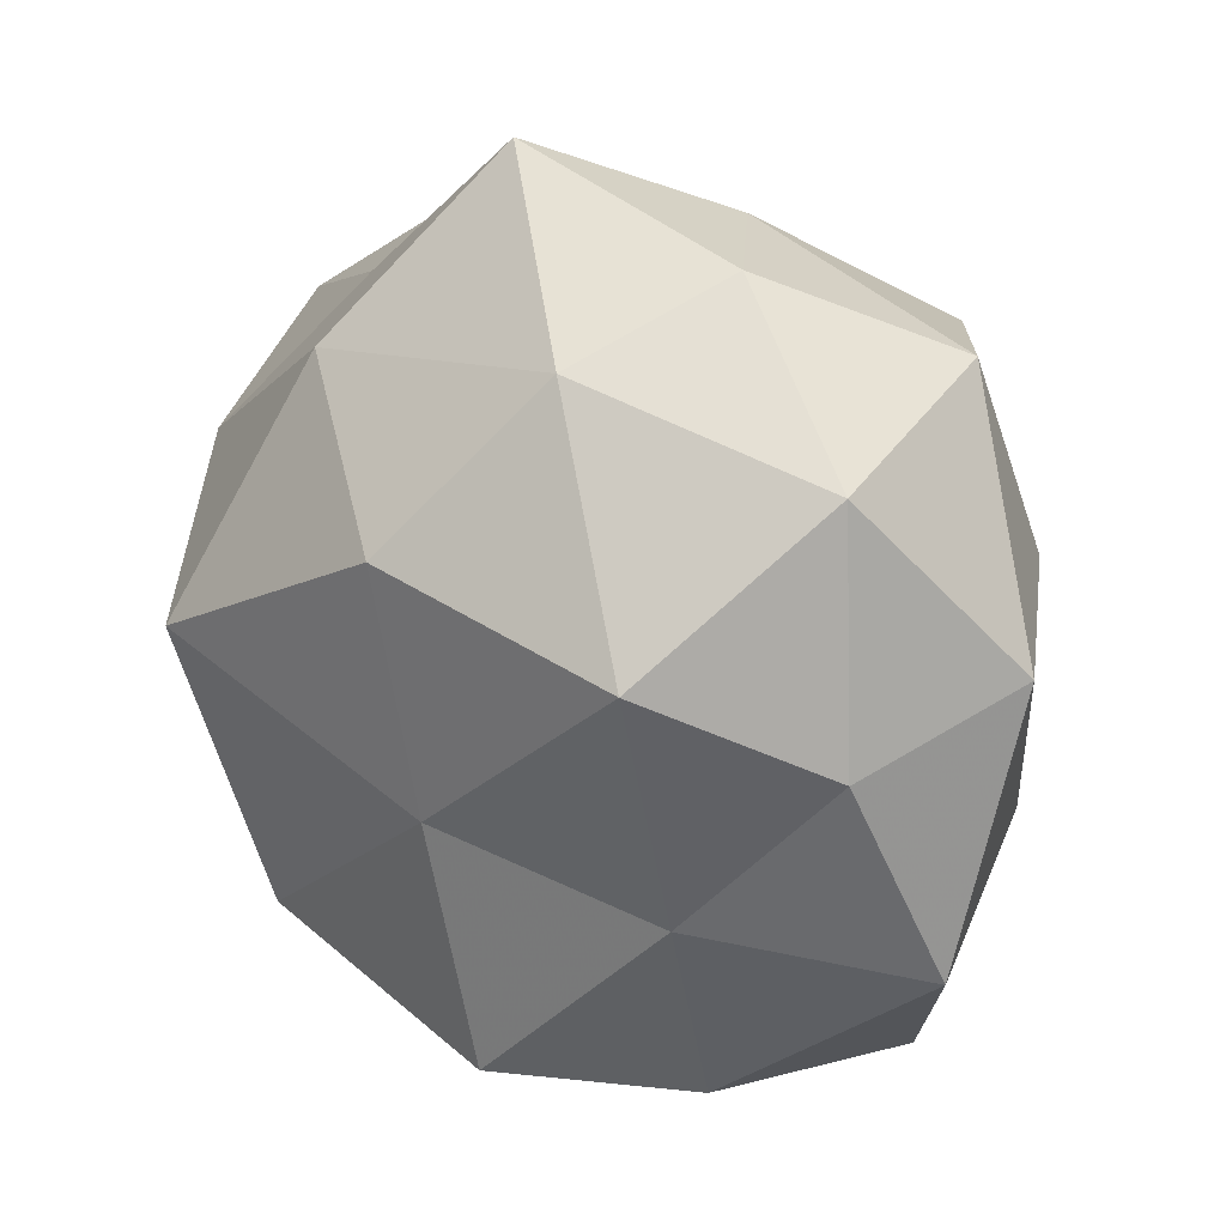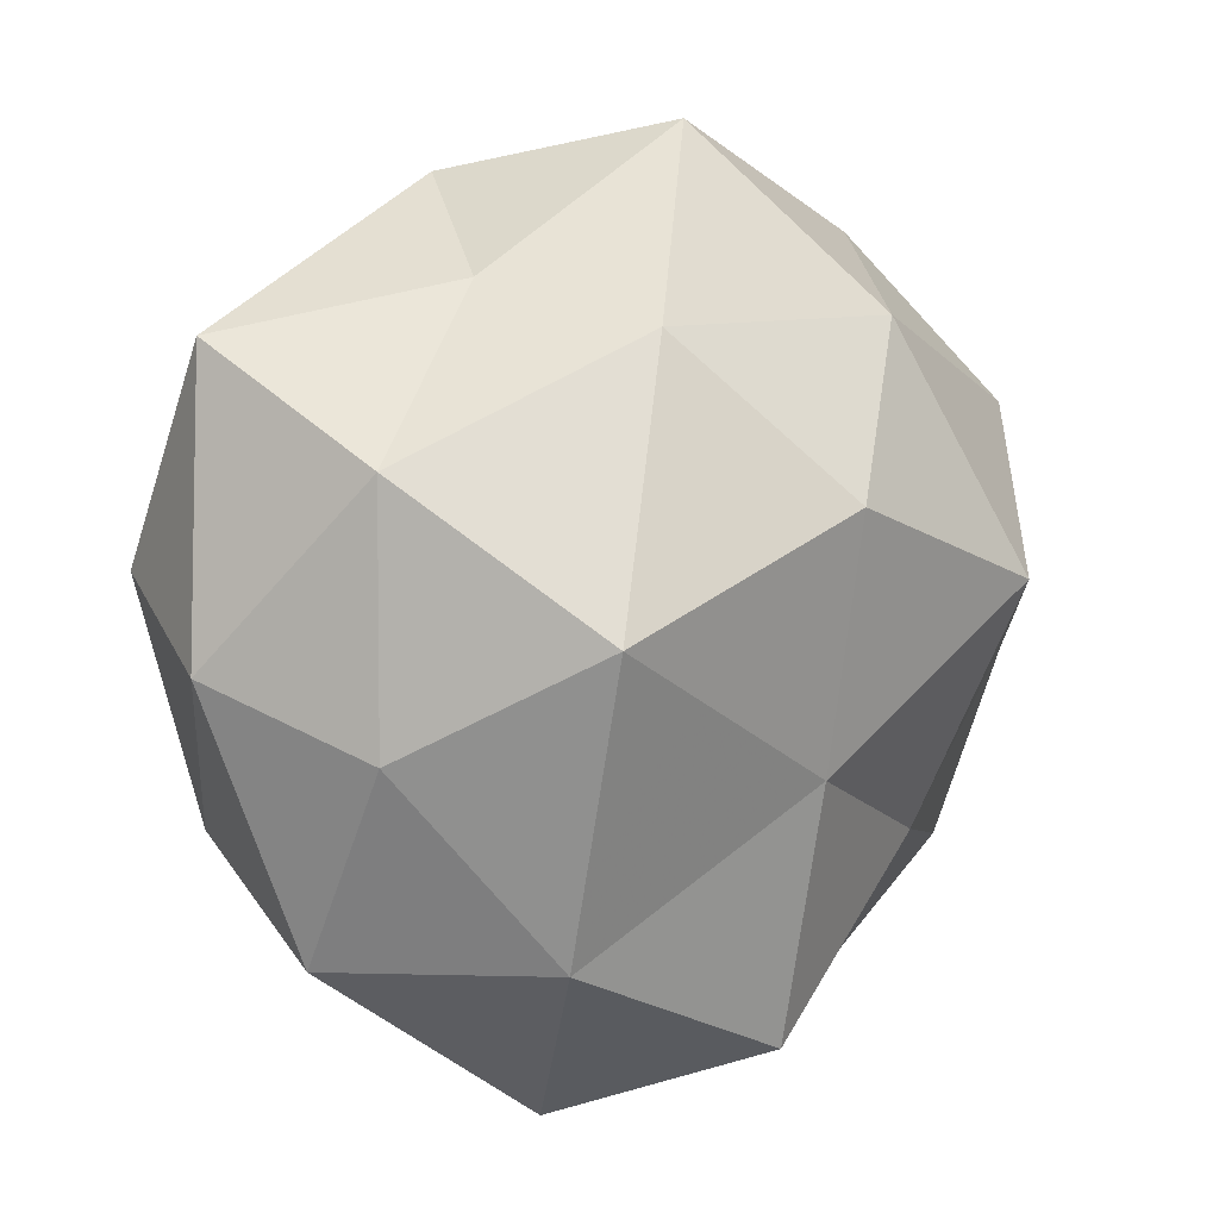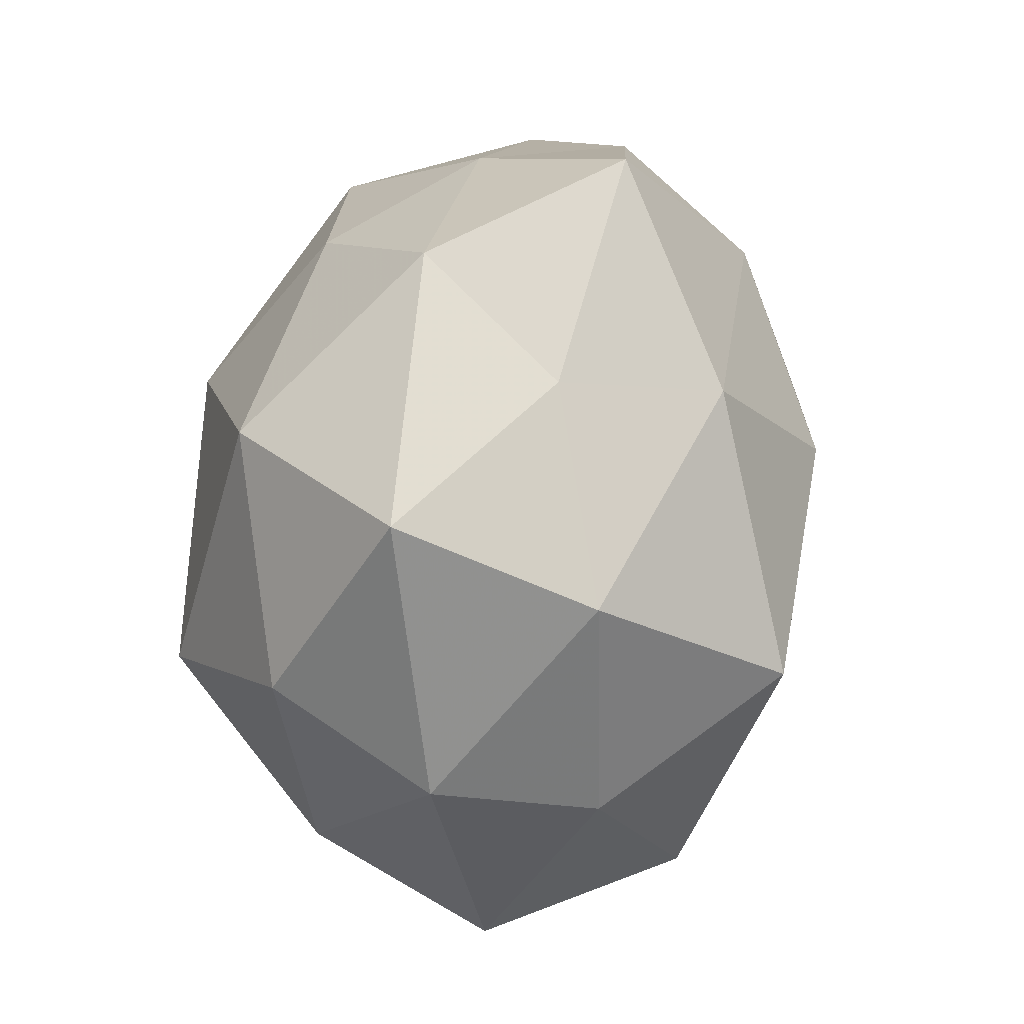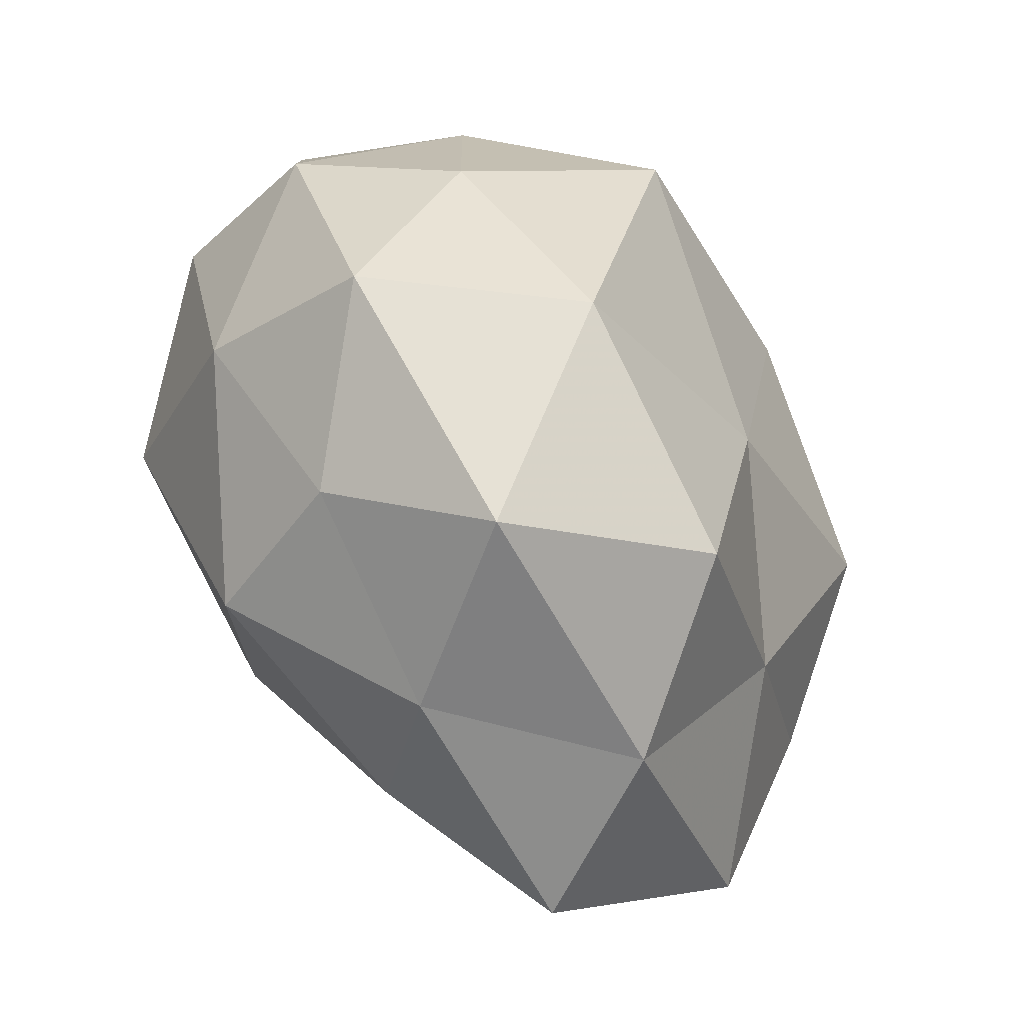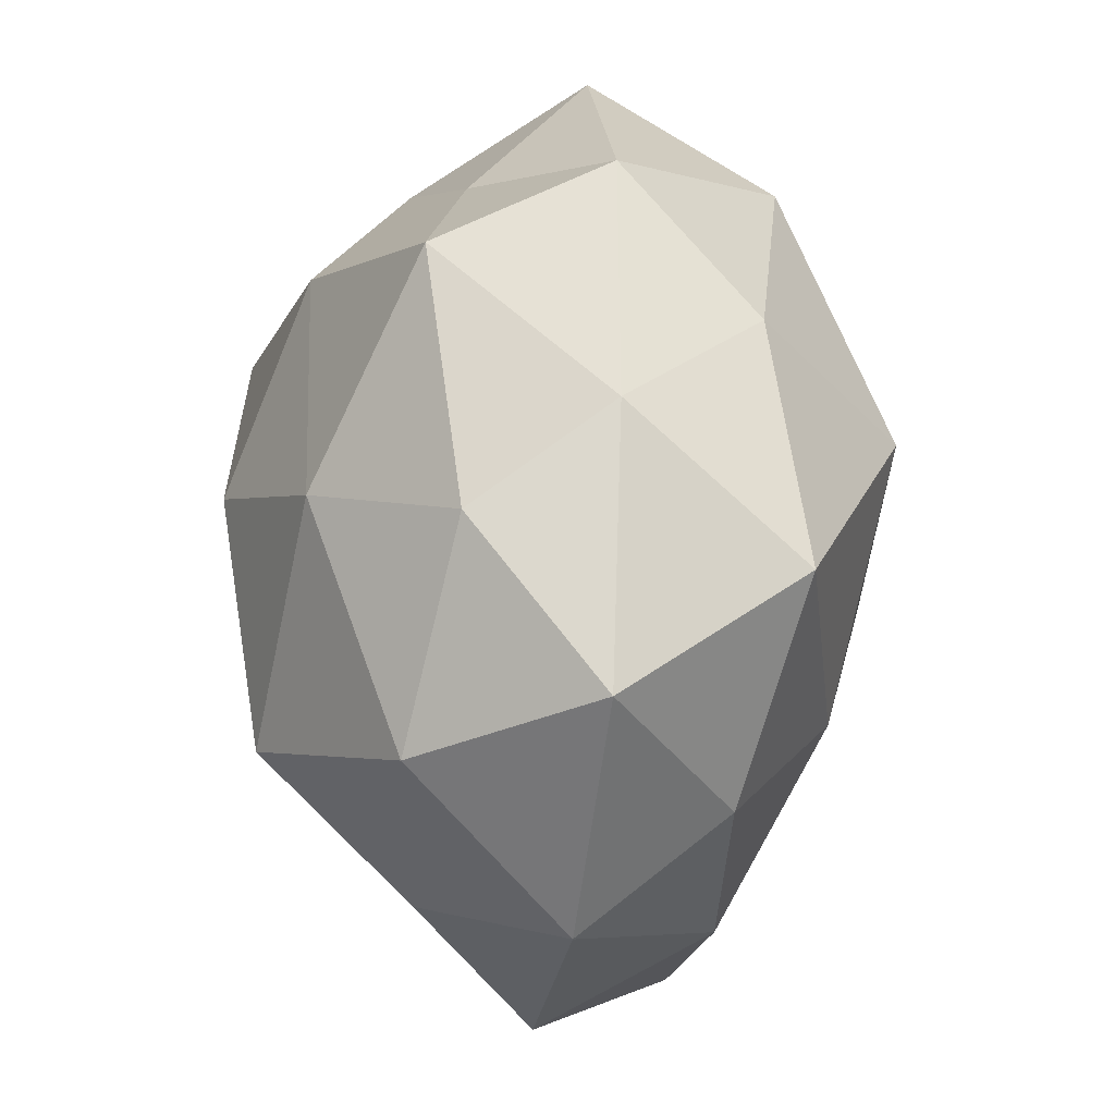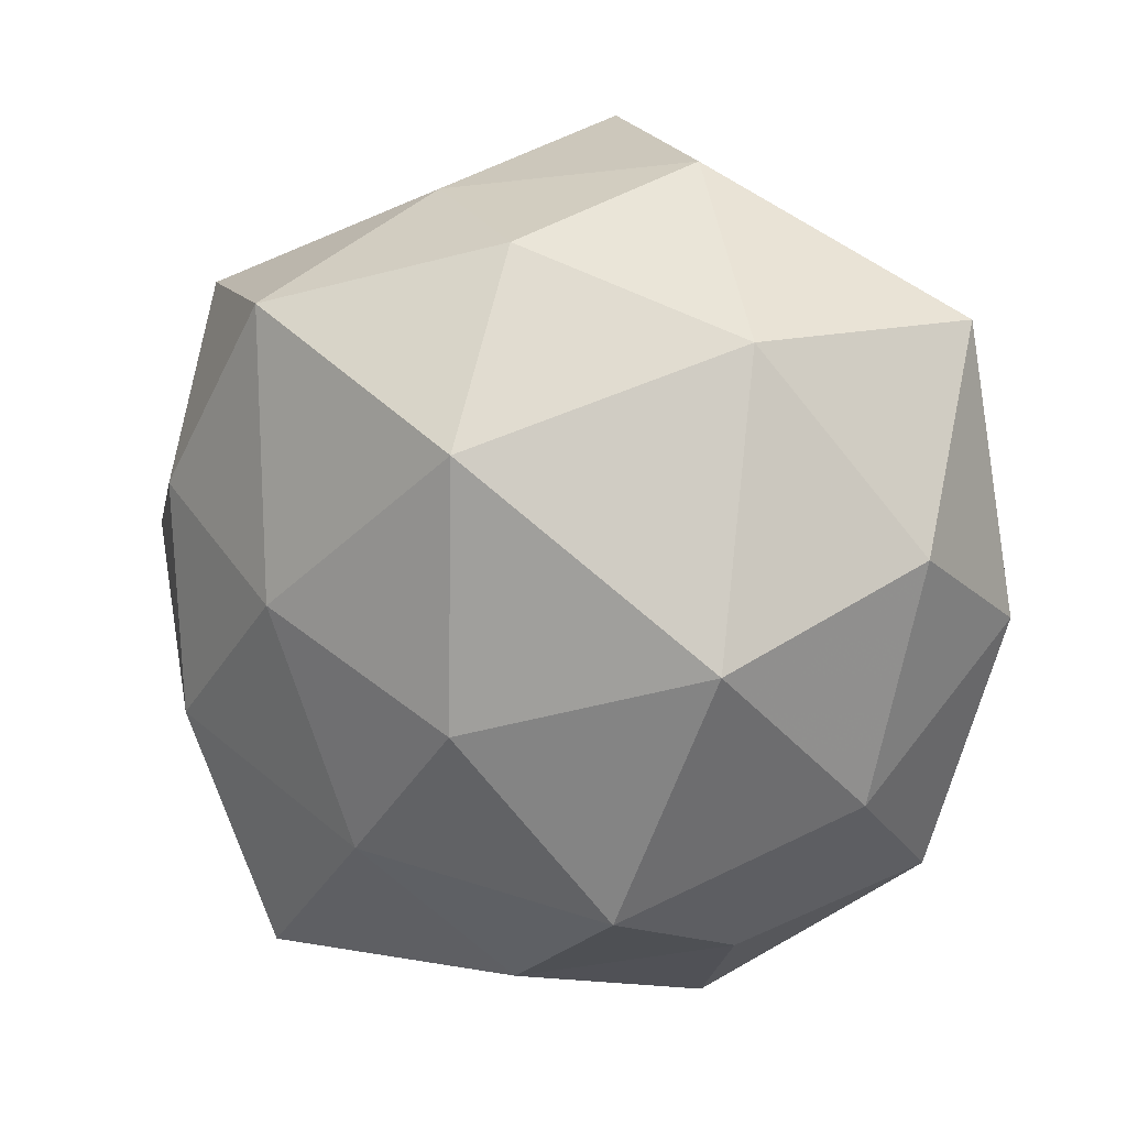
<metadata>
{"format":"obj","ext":"obj","renderer":"f3d","projection":"perspective","resolution":1024,"background":"white","views":[{"elev":15.1,"azim":42.7,"up":"+Y"},{"elev":6.0,"azim":-37.5,"up":"+Y"},{"elev":33.9,"azim":-77.7,"up":"+Y"},{"elev":-71.3,"azim":-57.8,"up":"+Y"},{"elev":52.3,"azim":91.2,"up":"+Y"},{"elev":8.7,"azim":-156.8,"up":"+Y"}]}
</metadata>
<code>
v -0.0179 0.007773 0.008391
v 0.02112 -0.01275 0.000911
v -0.005936 -0.02262 0.003318
v 0.01414 0.001926 0.01442
v -0.01174 0.0006766 0.01703
v -0.007669 0.02069 -0.002584
v -0.0008954 0.01696 -0.009691
v -0.02264 -0.00122 0.001015
v 0.0197 0.009813 0.006715
v 0.01031 -0.0005381 -0.01364
v 0.01206 -0.0104 0.008795
v -0.01055 -0.01391 0.01182
v 0.006066 0.01929 -0.002923
v -0.0181 -0.004567 0.008678
v -0.006102 0.01371 0.01247
v 0.01827 -0.00747 -0.008163
v -0.01043 -0.01767 -0.0041
v -0.02089 0.002676 -0.007417
v 0.01914 0.01436 -0.002749
v 0.002167 -0.01921 0.01087
v 0.0008617 -0.02024 -0.005461
v 0.01427 -0.01966 -0.006112
v 0.01162 0.0139 -0.0119
v -0.01775 -0.009371 -0.006511
v -0.01051 0.01583 0.004832
v -0.001132 0.007609 -0.01687
v -0.0005614 -0.005636 -0.01603
v 0.02378 0.001224 -0.001118
v 0.01175 0.01806 0.004091
v 0.000176 0.02298 0.006095
v 0.00889 -0.02104 0.002528
v -0.01349 0.01266 -0.01082
v 0.01872 0.004455 -0.008564
v -0.007248 -0.01485 -0.01224
v 0.001945 -0.006388 0.01407
v 0.001702 0.00594 0.01679
v -0.01802 -0.01433 0.002642
v -0.02095 0.01331 -0.001053
v 0.007967 0.01416 0.01157
v -0.01359 -0.002 -0.01508
v 0.02006 -0.002437 0.006662
v 0.006689 -0.01269 -0.01164
f 13 7 6
f 14 5 1
f 14 1 8
f 14 12 5
f 5 15 1
f 12 3 20
f 3 17 21
f 16 2 22
f 23 7 13
f 23 13 19
f 8 18 24
f 1 15 25
f 23 26 7
f 10 26 23
f 10 27 26
f 28 2 16
f 19 9 28
f 19 29 9
f 19 13 29
f 13 6 30
f 30 6 25
f 25 15 30
f 29 13 30
f 2 11 31
f 20 3 31
f 31 11 20
f 3 21 31
f 22 2 31
f 31 21 22
f 32 6 7
f 7 26 32
f 33 16 10
f 33 10 23
f 33 23 19
f 33 28 16
f 33 19 28
f 34 21 17
f 17 24 34
f 35 11 4
f 12 35 5
f 35 20 11
f 12 20 35
f 5 36 15
f 36 35 4
f 5 35 36
f 37 3 12
f 14 8 37
f 14 37 12
f 37 17 3
f 8 24 37
f 37 24 17
f 1 38 8
f 8 38 18
f 1 25 38
f 38 25 6
f 38 6 32
f 18 38 32
f 9 39 4
f 9 29 39
f 15 39 30
f 30 39 29
f 4 39 36
f 15 36 39
f 24 18 40
f 26 27 40
f 32 40 18
f 26 40 32
f 24 40 34
f 34 40 27
f 41 9 4
f 2 41 11
f 4 11 41
f 28 41 2
f 28 9 41
f 16 42 10
f 16 22 42
f 42 22 21
f 10 42 27
f 42 21 34
f 27 42 34

</code>
